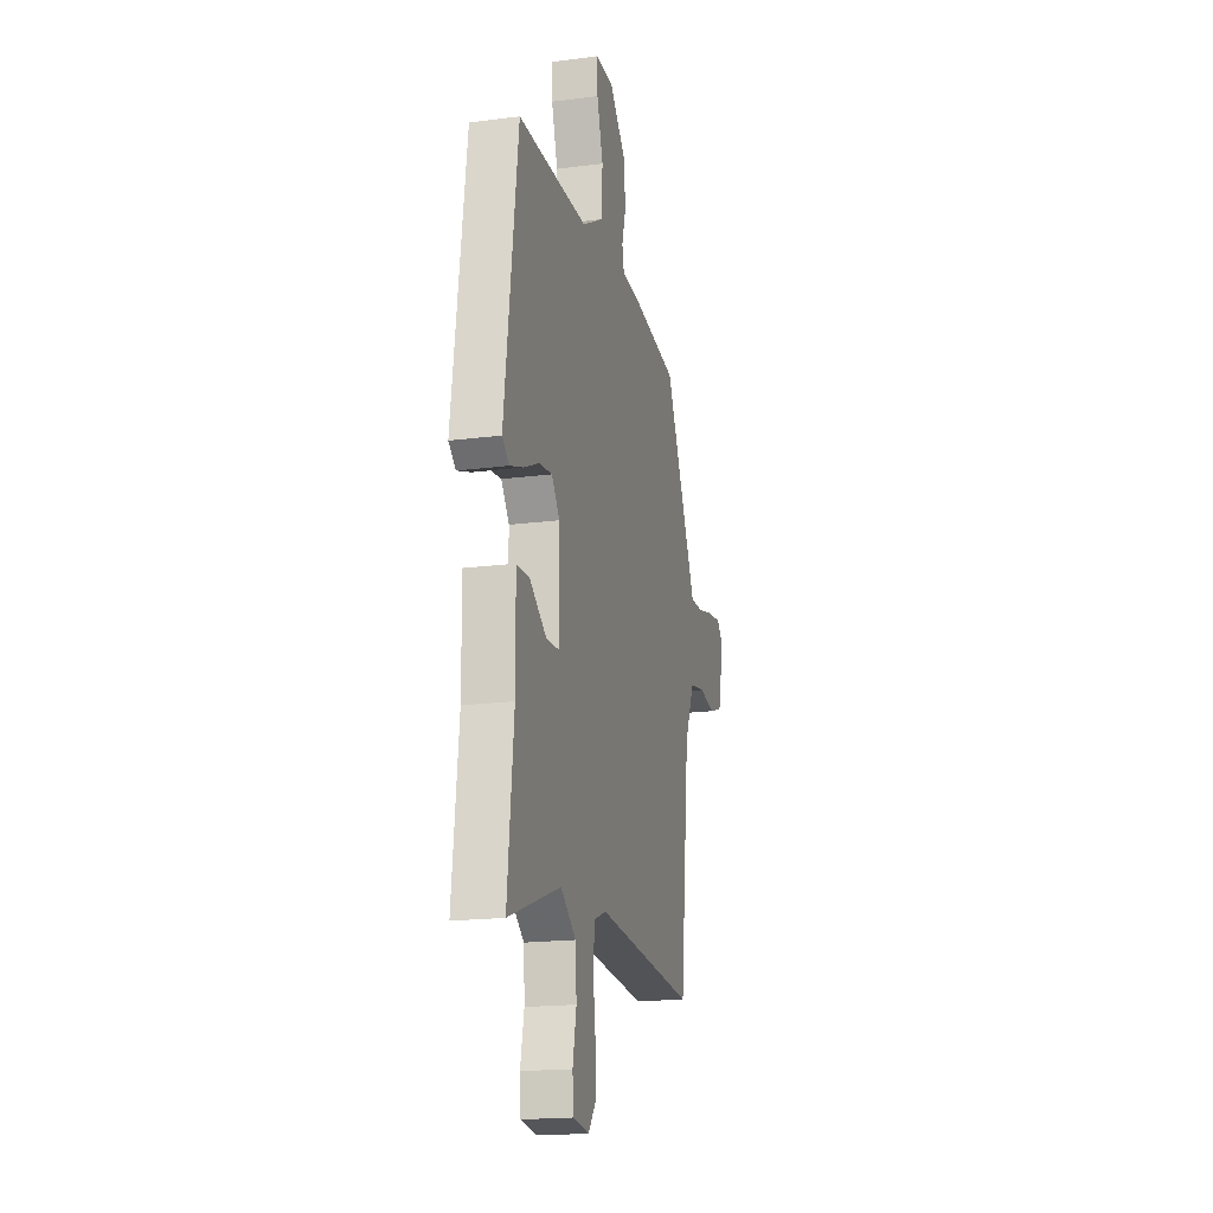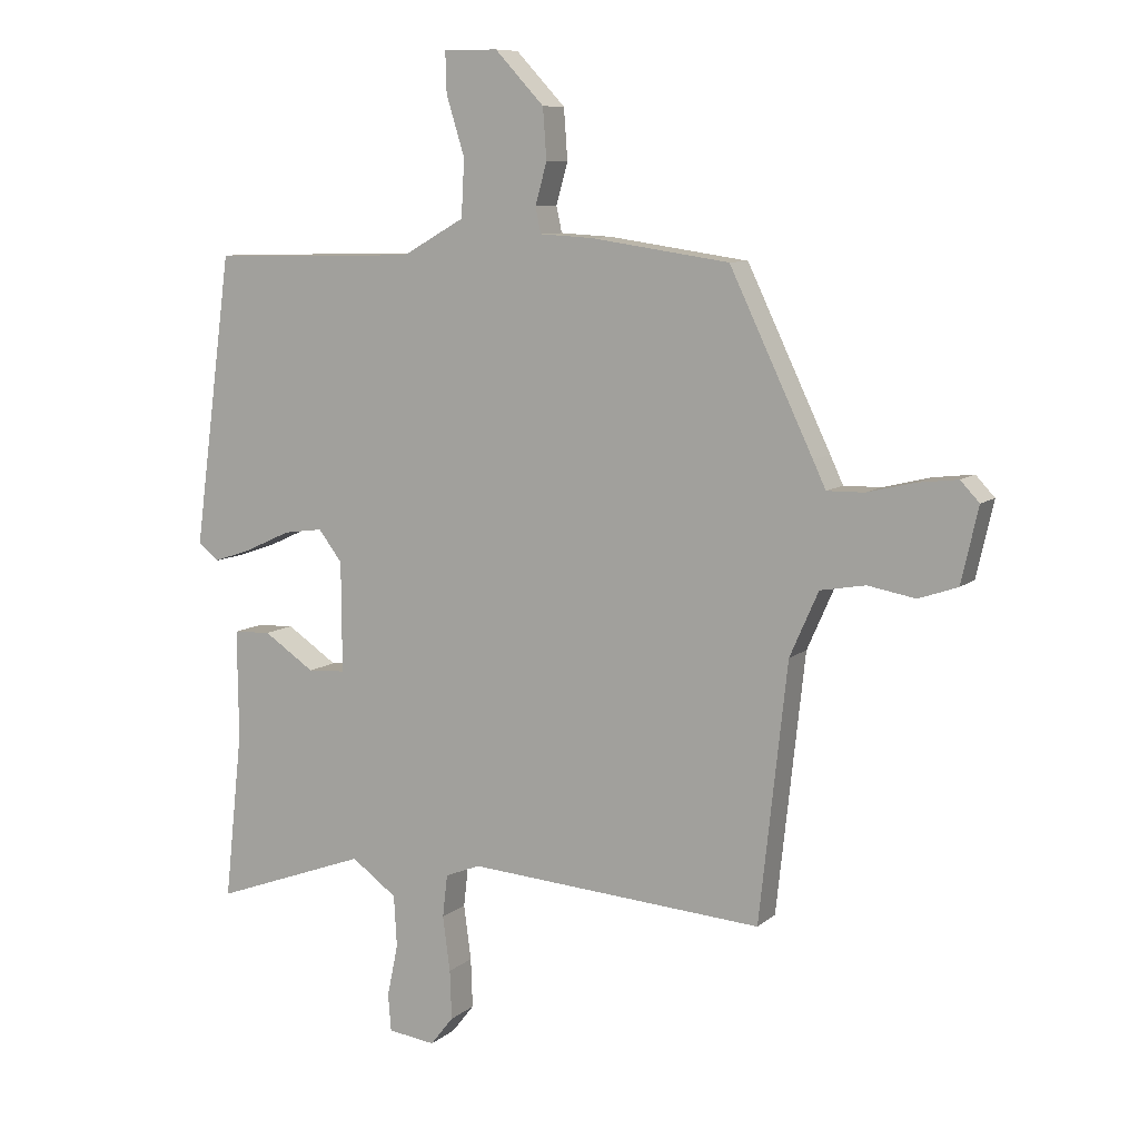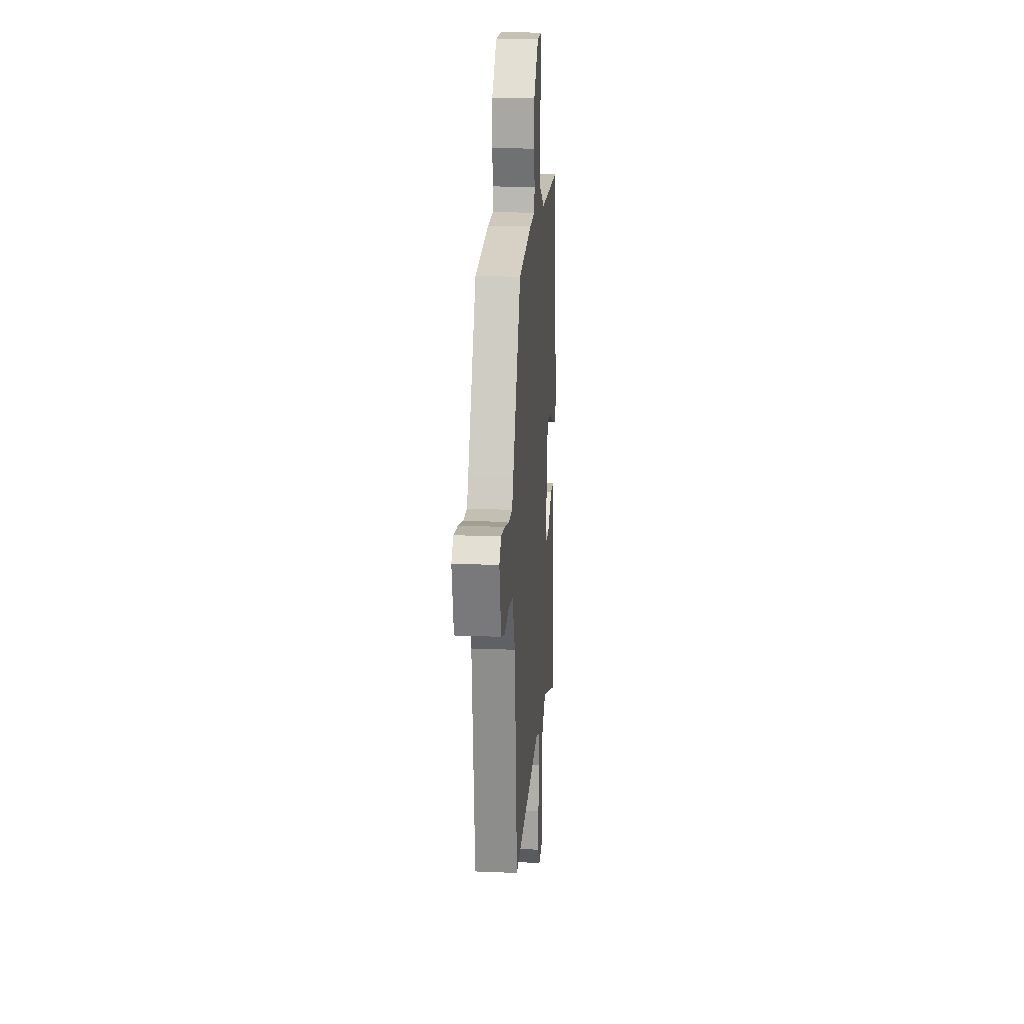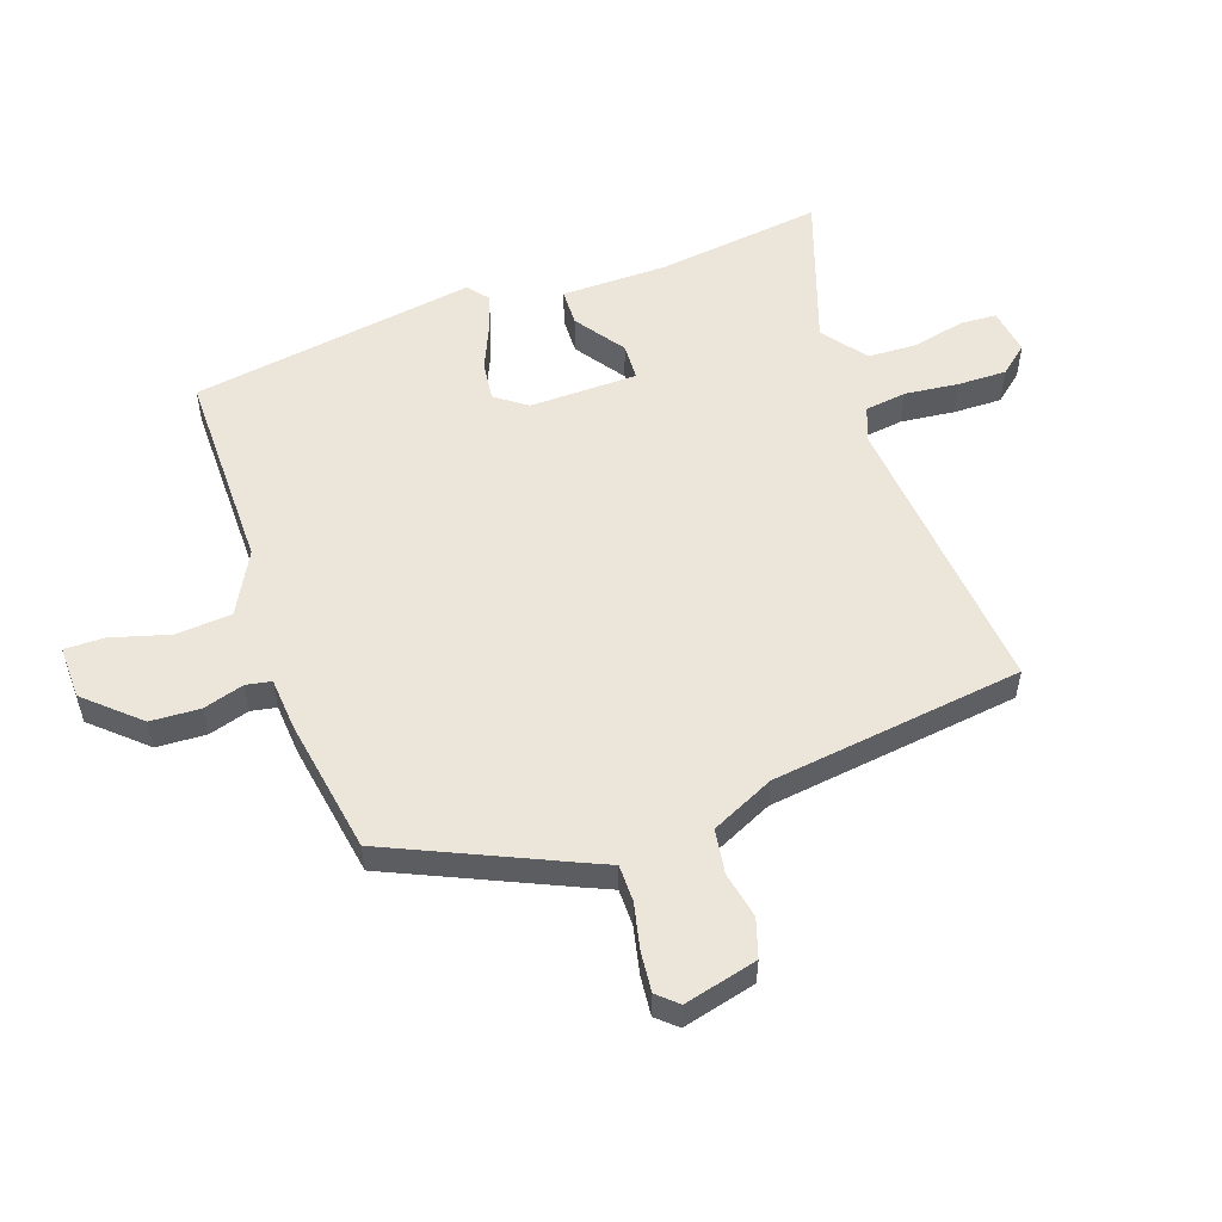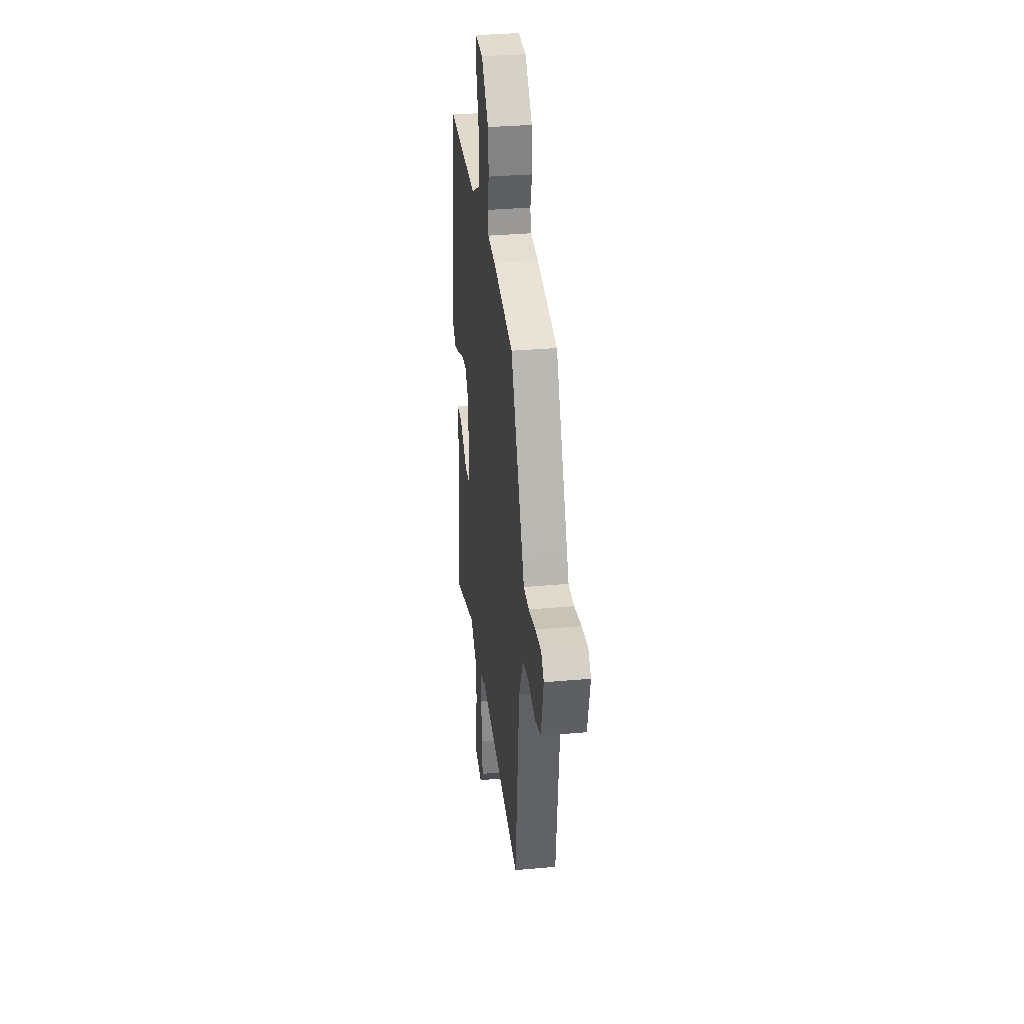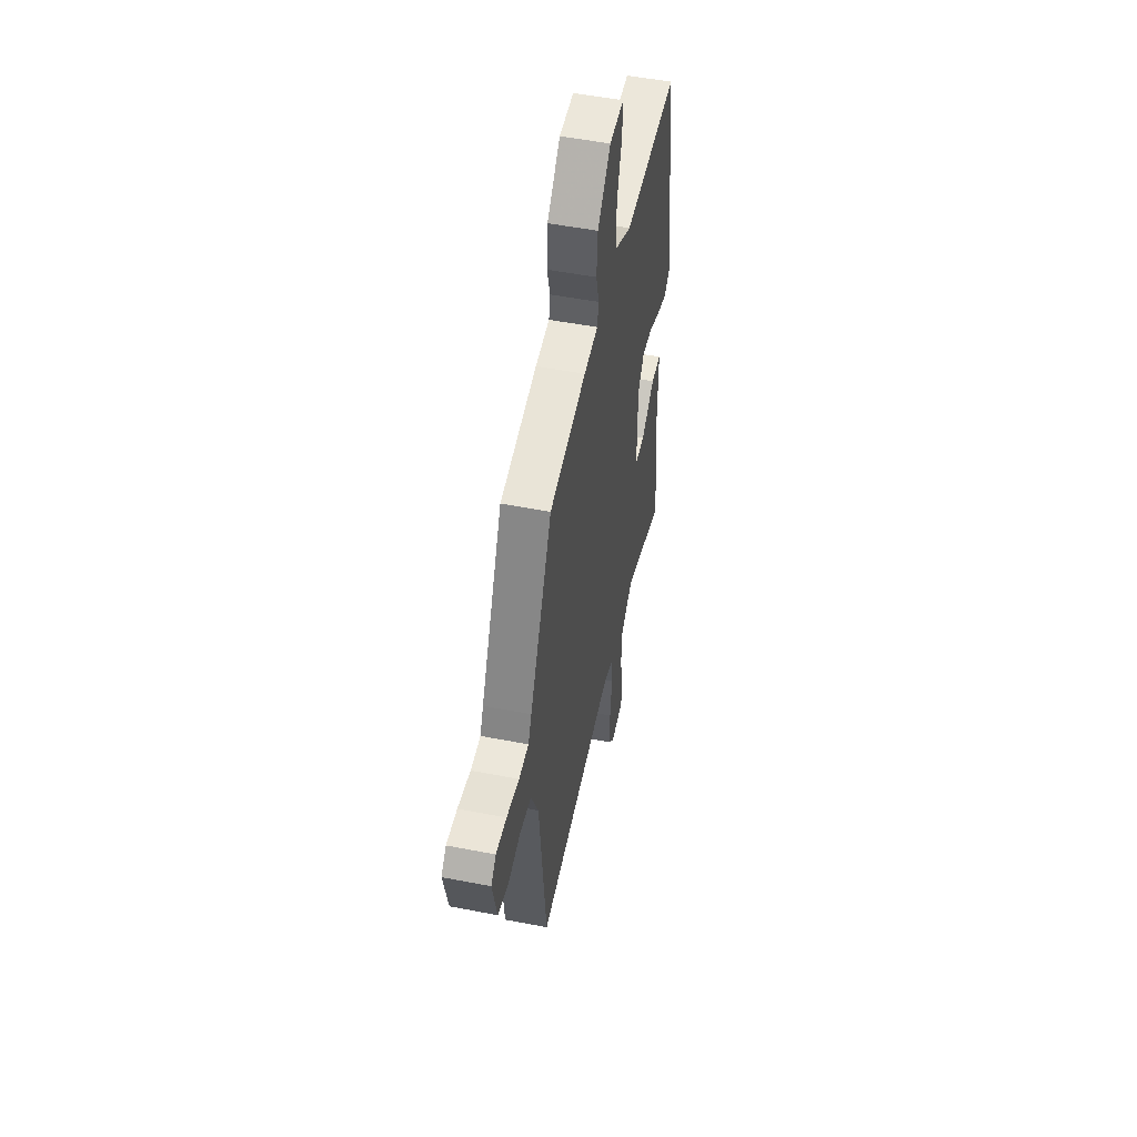
<metadata>
{"format":"obj","ext":"obj","renderer":"f3d","projection":"perspective","resolution":1024,"background":"white","views":[{"elev":-18.5,"azim":-76.0,"up":"+Z"},{"elev":8.9,"azim":27.1,"up":"+Z"},{"elev":18.7,"azim":94.5,"up":"+Z"},{"elev":54.3,"azim":69.5,"up":"+Y"},{"elev":33.5,"azim":83.1,"up":"+Z"},{"elev":51.7,"azim":101.9,"up":"+Z"}]}
</metadata>
<code>
v 0.469 0.07 -0.505
v -0.019 0.07 -0.471
v -0.077 0.07 -0.494
v -0.085 0.07 -0.564
v -0.073 0.07 -0.654
v -0.07 0.07 -0.735
v -0.108 0.07 -0.783
v -0.186 0.07 -0.773
v -0.191 0.07 -0.712
v -0.173 0.07 -0.626
v -0.178 0.07 -0.542
v -0.253 0.07 -0.488
v -0.507 0.07 -0.581
v -0.477 0.07 -0.304
v -0.479 0.07 -0.125
v -0.417 0.07 -0.122
v -0.333 0.07 -0.178
v -0.271 0.07 -0.174
v -0.272 0.07 0.007
v -0.311 0.07 0.058
v -0.376 0.07 0.049
v -0.45 0.07 0.015
v -0.514 0.07 -0.007
v -0.549 0.07 0.02
v -0.485 0.07 0.499
v -0.145 0.07 0.505
v -0.042 0.07 0.563
v -0.037 0.07 0.657
v -0.067 0.07 0.754
v -0.069 0.07 0.82
v 0.02 0.07 0.82
v 0.101 0.07 0.734
v 0.107 0.07 0.651
v 0.088 0.07 0.583
v 0.097 0.07 0.541
v 0.184 0.07 0.536
v 0.412 0.07 0.503
v 0.549 0.07 0.217
v 0.57 0.07 0.172
v 0.631 0.07 0.173
v 0.709 0.07 0.192
v 0.775 0.07 0.2
v 0.806 0.07 0.167
v 0.778 0.07 0.044
v 0.714 0.07 0.022
v 0.636 0.07 0.036
v 0.562 0.07 0.023
v 0.515 0.07 -0.083
v 0.469 0 -0.505
v -0.019 0 -0.471
v -0.077 0 -0.494
v -0.085 0 -0.564
v -0.073 0 -0.654
v -0.07 0 -0.735
v -0.108 0 -0.783
v -0.186 0 -0.773
v -0.191 0 -0.712
v -0.173 0 -0.626
v -0.178 0 -0.542
v -0.253 0 -0.488
v -0.507 0 -0.581
v -0.477 0 -0.304
v -0.479 0 -0.125
v -0.417 0 -0.122
v -0.333 0 -0.178
v -0.271 0 -0.174
v -0.272 0 0.007
v -0.311 0 0.058
v -0.376 0 0.049
v -0.45 0 0.015
v -0.514 0 -0.007
v -0.549 0 0.02
v -0.485 0 0.499
v -0.145 0 0.505
v -0.042 0 0.563
v -0.037 0 0.657
v -0.067 0 0.754
v -0.069 0 0.82
v 0.02 0 0.82
v 0.101 0 0.734
v 0.107 0 0.651
v 0.088 0 0.583
v 0.097 0 0.541
v 0.184 0 0.536
v 0.412 0 0.503
v 0.549 0 0.217
v 0.57 0 0.172
v 0.631 0 0.173
v 0.709 0 0.192
v 0.775 0 0.2
v 0.806 0 0.167
v 0.778 0 0.044
v 0.714 0 0.022
v 0.636 0 0.036
v 0.562 0 0.023
v 0.515 0 -0.083
f 44 45 46
f 43 44 46
f 42 43 46
f 41 42 46
f 40 41 46
f 39 40 46 47
f 39 47 48
f 38 39 48
f 37 38 48
f 36 37 48
f 35 36 48
f 32 33 34
f 31 32 34
f 30 31 34
f 29 30 34
f 28 29 34
f 27 28 34 35
f 48 1 2
f 35 48 2
f 27 35 2
f 26 27 2
f 24 25 26
f 23 24 26
f 22 23 26
f 21 22 26
f 14 15 16 17
f 14 17 18
f 13 14 18
f 12 13 18
f 11 12 18 19
f 8 9 10
f 7 8 10
f 6 7 10
f 5 6 10
f 4 5 10
f 3 4 10 11
f 26 2 3
f 26 3 11 19
f 20 21 26
f 19 20 26
f 94 93 92
f 94 92 91
f 94 91 90
f 94 90 89
f 94 89 88
f 95 94 88 87
f 96 95 87
f 96 87 86
f 96 86 85
f 96 85 84
f 96 84 83
f 82 81 80
f 82 80 79
f 82 79 78
f 82 78 77
f 82 77 76
f 83 82 76 75
f 50 49 96
f 50 96 83
f 50 83 75
f 50 75 74
f 74 73 72
f 74 72 71
f 74 71 70
f 74 70 69
f 65 64 63 62
f 66 65 62
f 66 62 61
f 66 61 60
f 67 66 60 59
f 58 57 56
f 58 56 55
f 58 55 54
f 58 54 53
f 58 53 52
f 59 58 52 51
f 51 50 74
f 67 59 51 74
f 74 69 68
f 74 68 67
f 1 49 50 2
f 2 50 51 3
f 3 51 52 4
f 4 52 53 5
f 5 53 54 6
f 6 54 55 7
f 7 55 56 8
f 8 56 57 9
f 9 57 58 10
f 10 58 59 11
f 11 59 60 12
f 12 60 61 13
f 13 61 62 14
f 14 62 63 15
f 15 63 64 16
f 16 64 65 17
f 17 65 66 18
f 18 66 67 19
f 19 67 68 20
f 20 68 69 21
f 21 69 70 22
f 22 70 71 23
f 23 71 72 24
f 24 72 73 25
f 25 73 74 26
f 26 74 75 27
f 27 75 76 28
f 28 76 77 29
f 29 77 78 30
f 30 78 79 31
f 31 79 80 32
f 32 80 81 33
f 33 81 82 34
f 34 82 83 35
f 35 83 84 36
f 36 84 85 37
f 37 85 86 38
f 38 86 87 39
f 39 87 88 40
f 40 88 89 41
f 41 89 90 42
f 42 90 91 43
f 43 91 92 44
f 44 92 93 45
f 45 93 94 46
f 46 94 95 47
f 47 95 96 48
f 48 96 49 1

</code>
